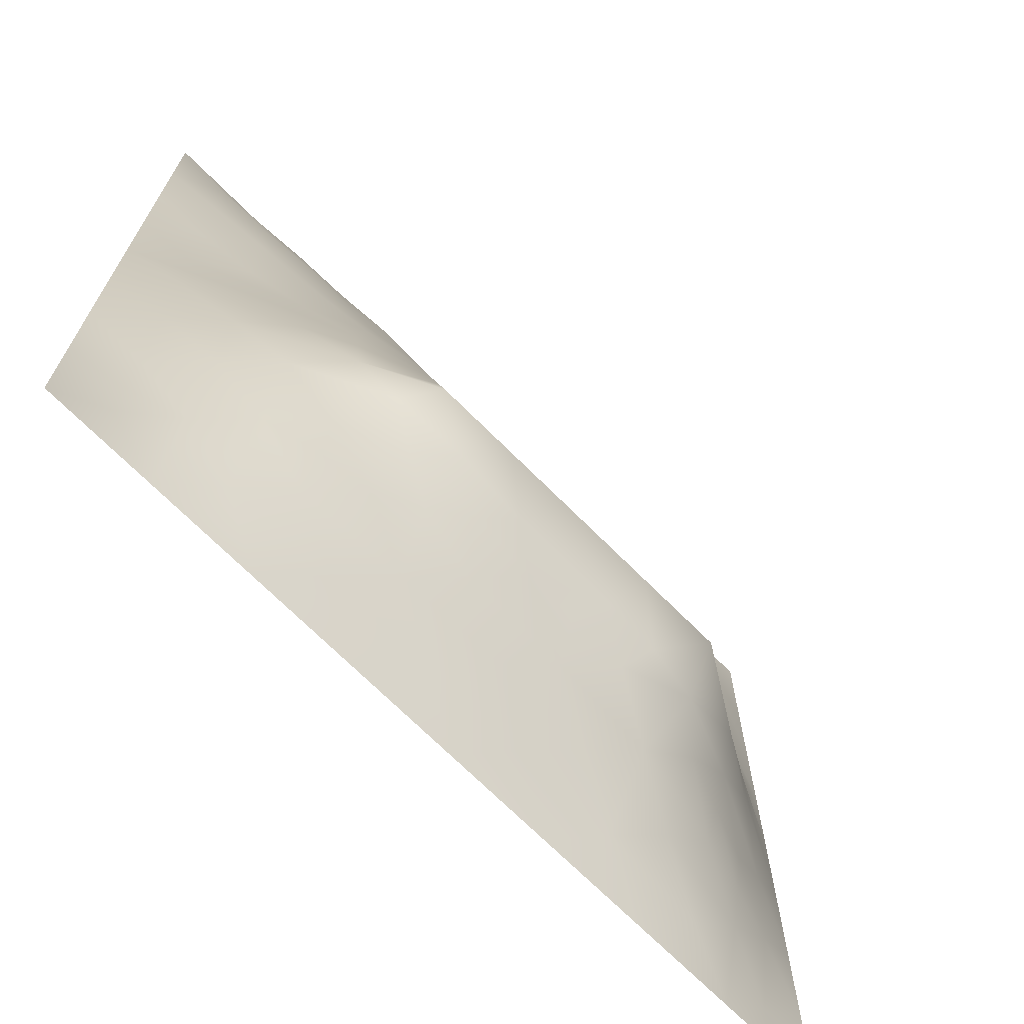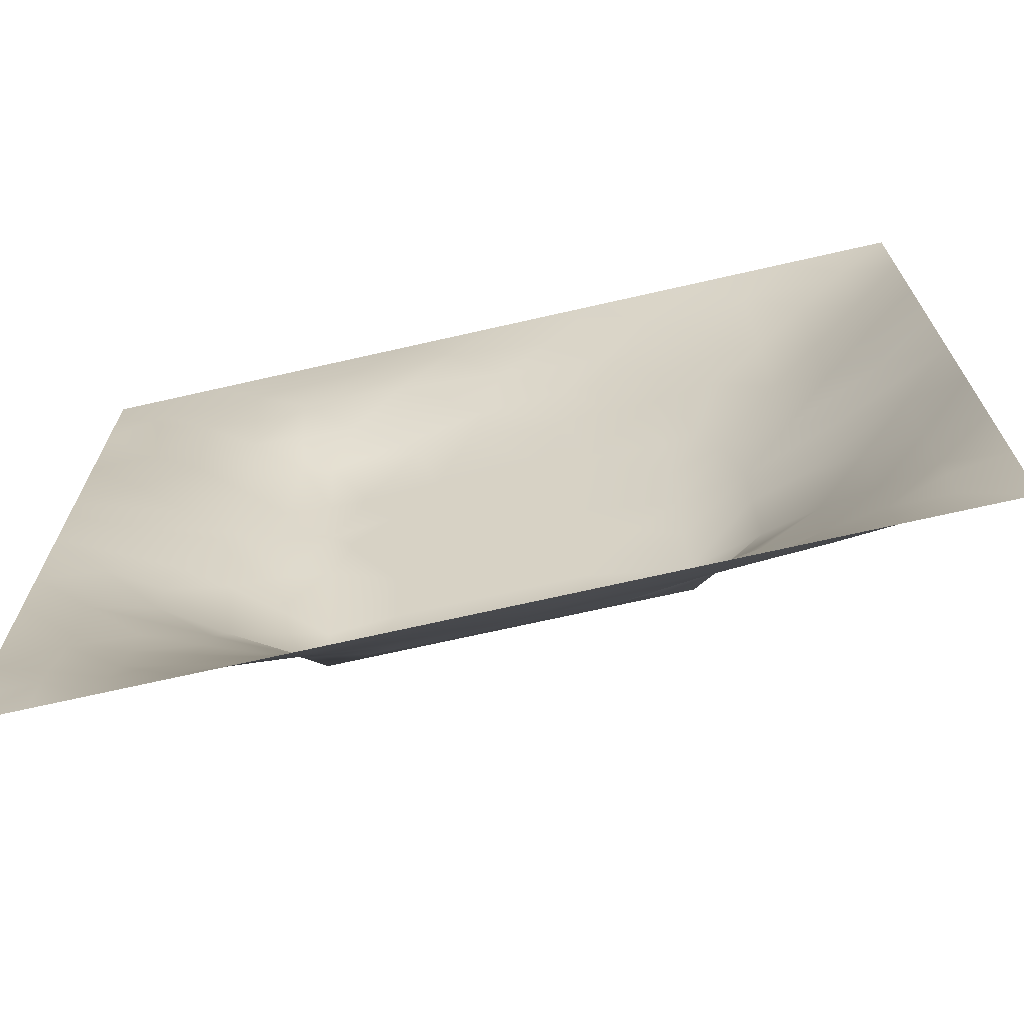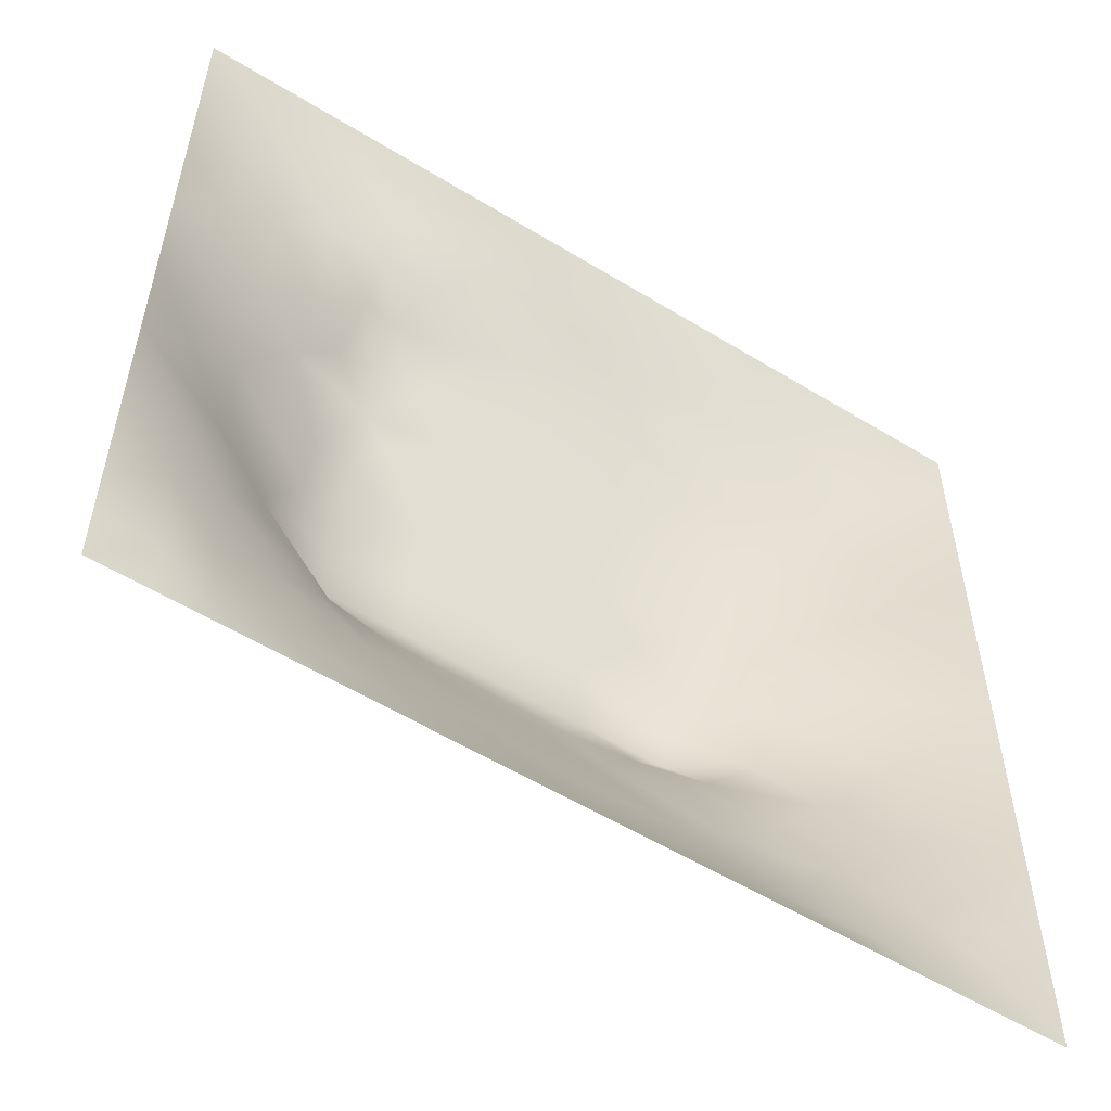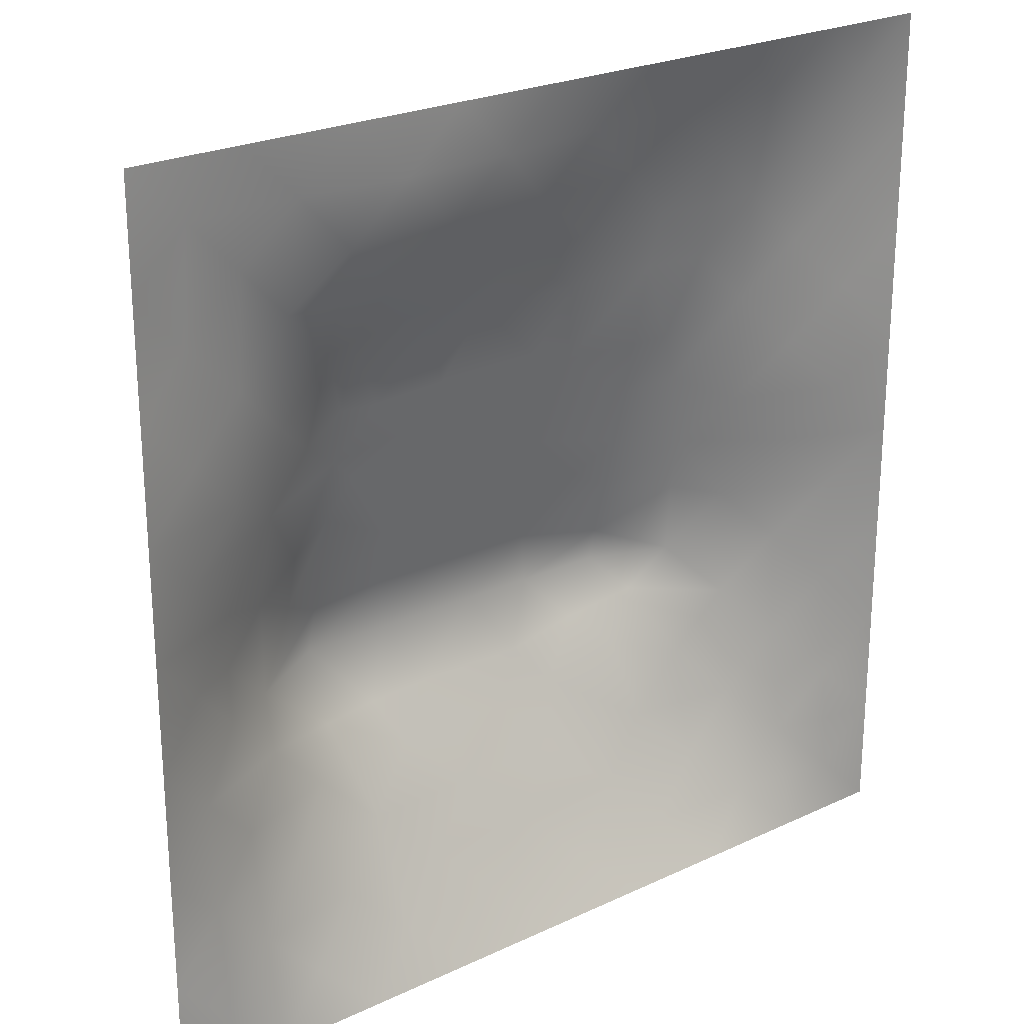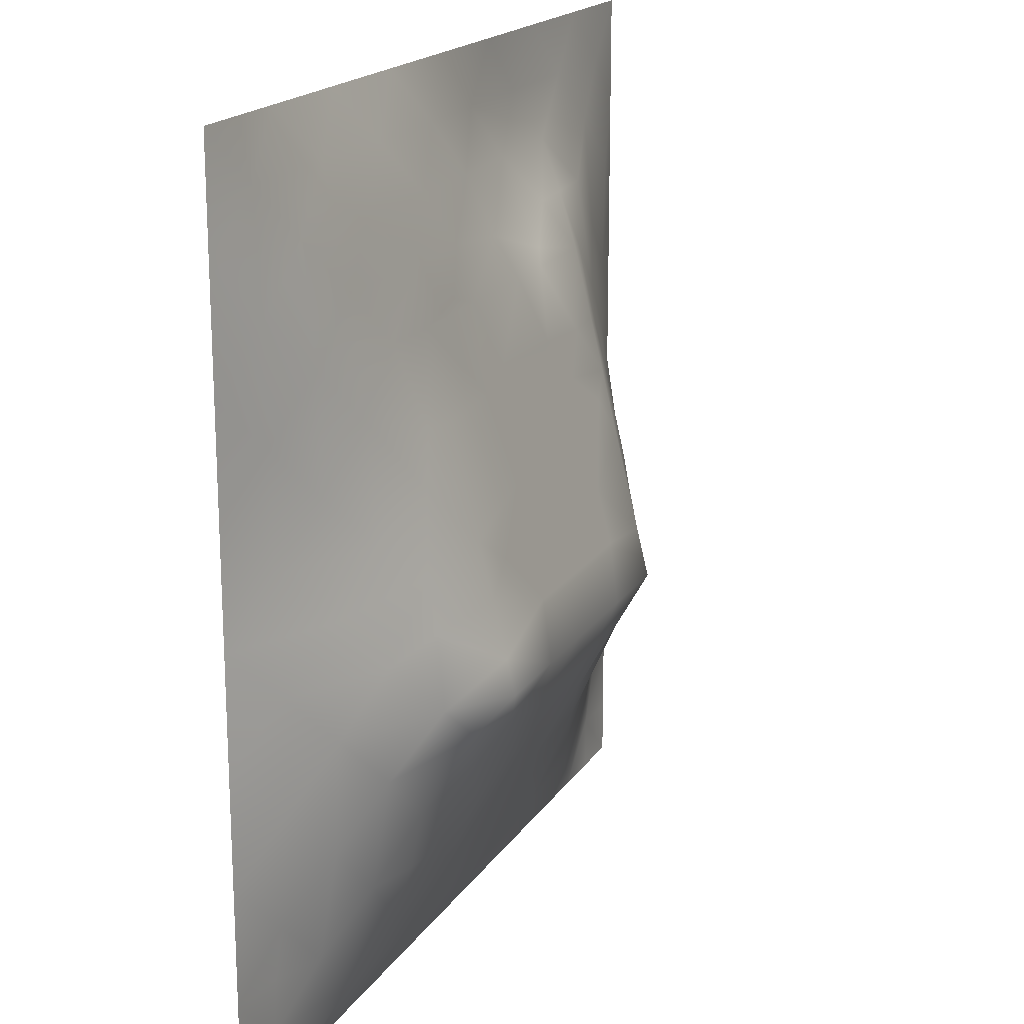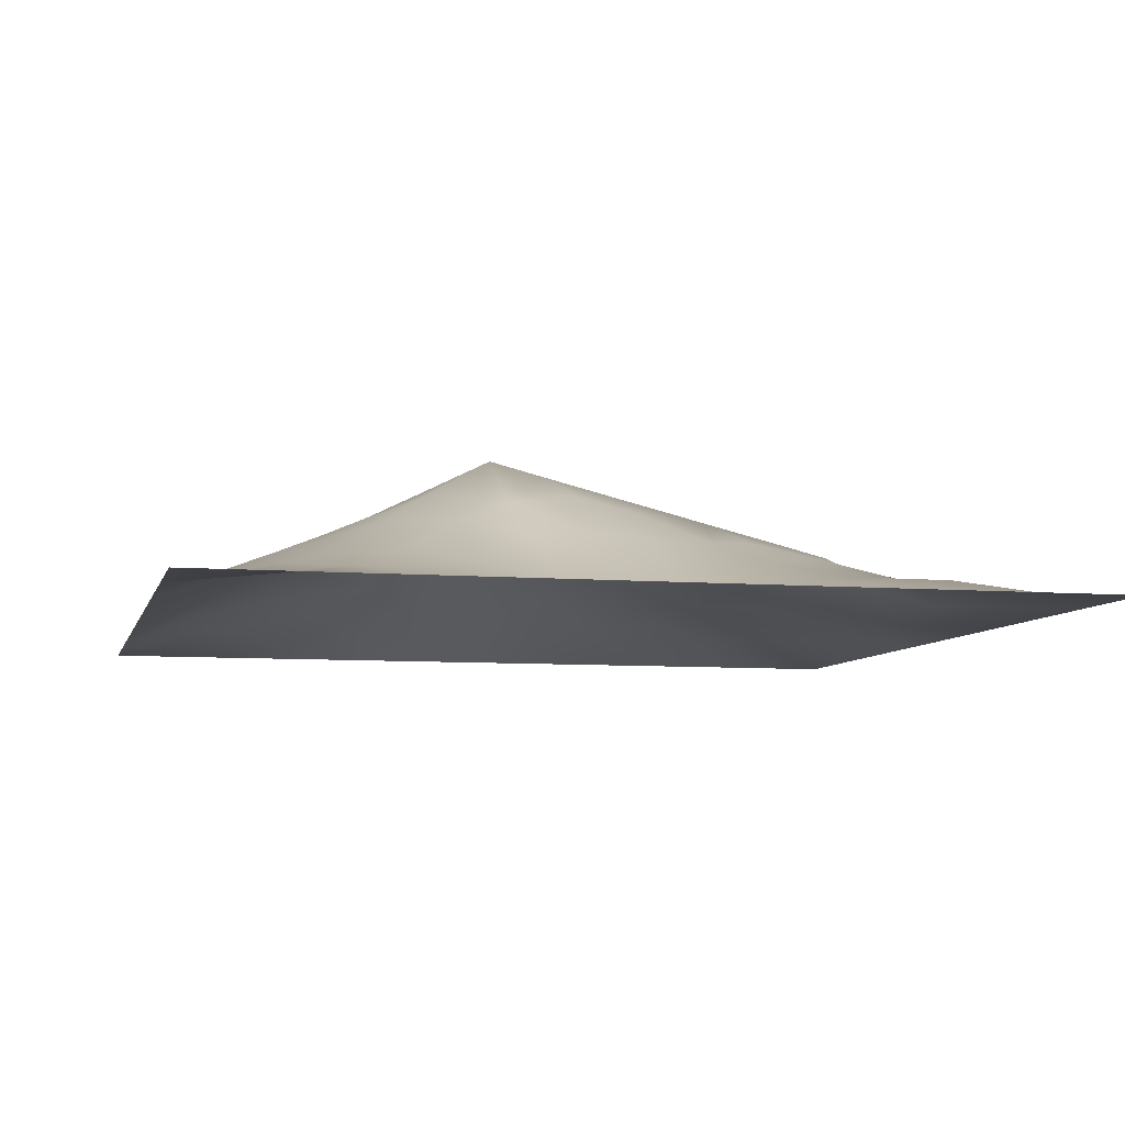
<metadata>
{"format":"obj","ext":"obj","renderer":"f3d","projection":"perspective","resolution":1024,"background":"white","views":[{"elev":-70.0,"azim":-45.2,"up":"+Y"},{"elev":-70.9,"azim":-167.2,"up":"+Y"},{"elev":-56.0,"azim":147.3,"up":"+Y"},{"elev":24.1,"azim":142.1,"up":"+Y"},{"elev":18.4,"azim":-66.8,"up":"+Y"},{"elev":-7.2,"azim":76.4,"up":"+Z"}]}
</metadata>
<code>
v -0 0 -0
v 1 0 -0
v -0 1 0
v 1 1 0
v 0.5023 0.4922 0.13
v -0 0.5 0
v 0.5 1 0
v 1 0.5 0
v 0.5 -0 0
v 0.2481 0.7501 0.0613
v 0.7528 0.7505 0.05667
v 0.2441 0.2446 0.08709
v 0.7576 0.2443 0.08842
v 0.75 0 0
v 0.25 0 0
v 1 0.75 0
v 1 0.25 0
v 0.25 1 0
v 0.75 1 0
v 0 0.25 0
v 0 0.75 -0
v 0.3622 0.2131 0.09756
v 0.6314 0.7695 0.05778
v 0.2393 0.5124 0.09999
v 0.8179 0.2466 0.06546
v 0.8825 0.3726 0.05997
v 0.6266 0.1222 0.05191
v 0.8833 0.4353 0.06199
v 0.8763 0.1237 0.02362
v 0.3741 0.1205 0.05684
v 0.1238 0.1229 0.02754
v 0.4931 0.2436 0.1112
v 0.8768 0.6229 0.03914
v 0.6305 0.622 0.09842
v 0.8755 0.8743 0.01476
v 0.3752 0.875 0.03666
v 0.2576 0.5983 0.09186
v 0.1235 0.8761 0.02738
v 0.1233 0.624 0.04292
v 0.6252 0.8703 0.01573
v 0.1191 0.3728 0.05804
v 0.2477 0.1194 0.05288
v 0.8756 0.7485 0.02571
v 0.8779 0.2484 0.0418
v 0.2494 0.8759 0.03566
v 0.7505 0.8714 0.01162
v 0.1195 0.247 0.051
v 0.122 0.7504 0.0414
v 0.3197 0.5909 0.1057
v 0.5884 0.2957 0.1334
v 0.2488 0.813 0.04808
v 0.882 0.498 0.05824
v 0.4289 0.7513 0.06671
v 0.2398 0.4513 0.1095
v 0 0.375 0
v 0.5004 0.8726 0.02762
v 0.5022 0.6203 0.09867
v 0.2381 0.3691 0.1186
v 0.1203 0.4985 0.05479
v 0.3706 0.4944 0.1294
v 0.6313 0.2433 0.1081
v 0.5007 0.1198 0.0601
v 0.4996 0.3634 0.1617
v 0 0.625 0
v 0 0.875 0
v 0 0.125 0
v 0.625 1 0
v 0.875 1 0
v 0.125 1 0
v 0.375 1 0
v 1 0.375 0
v 1 0.125 0
v 1 0.875 0
v 1 0.625 0
v 0.375 0 0
v 0.125 0 0
v 0.875 0 0
v 0.625 0 0
v 0.7524 0.1208 0.04742
v 0.6342 0.4934 0.1299
v 0.7712 0.5127 0.1035
v 0.05933 0.3115 0.02838
v 0.1798 0.4344 0.08596
v 0.179 0.3081 0.08273
v 0.059 0.4367 0.03037
v 0.6875 0.9349 0.002037
v 0.689 0.81 0.03748
v 0.5624 0.9348 0.005742
v 0.06206 0.6872 0.0192
v 0.1841 0.6873 0.06135
v 0.06205 0.5616 0.02178
v 0.1872 0.9387 0.01912
v 0.1853 0.8138 0.04694
v 0.06182 0.9381 0.01168
v 0.4373 0.5568 0.1142
v 1 0.4375 0
v 0.5513 0.7518 0.06671
v 0.3119 0.8134 0.05529
v 0.4377 0.9373 0.0177
v 0.9389 0.8121 0.01753
v 0.8137 0.8117 0.03111
v 0.9375 0.9373 0.004603
v 0.8772 0.1859 0.03375
v 0.5674 0.5566 0.1144
v 0.7202 0.4208 0.1477
v 0.8236 0.5886 0.06387
v 0.8147 0.6859 0.05049
v 0.9391 0.5611 0.02326
v 0.7514 0.8107 0.03384
v 0.691 0.5816 0.1084
v 0.4352 0.4288 0.1455
v 0.1866 0.05851 0.02673
v 0.0626 0.06234 0.005572
v 0.183 0.1826 0.0597
v 0.312 0.05871 0.03059
v 0.3093 0.1812 0.07986
v 0.4375 0.05918 0.03135
v 0.8132 0.06073 0.01955
v 0.9371 0.0628 5.9e-05
v 0.5581 0.2419 0.1091
v 0.5692 0.4285 0.1458
v 0.5262 0.8021 0.04988
v 0.565 0.1825 0.08282
v 0.6917 0.182 0.07689
v 0.563 0.06003 0.02933
v 0.9382 0.3122 0.0214
v 0.821 0.3087 0.08028
v 0.9404 0.4364 0.02851
v 0.3125 0.9376 0.01811
v 0.4655 0.6747 0.08538
v 0.8157 0.1845 0.05033
v 0.8155 0.3671 0.1029
v 0.6881 0.06056 0.02583
v 0.06309 0.1247 0.00818
v 0.938 0.1872 0.01501
v 0.4369 0.1821 0.08407
v 0.06173 0.1868 0.01742
v 0.3868 0.7656 0.0645
v 0.9378 0.6863 0.01544
v 0.3712 0.31 0.1365
v 0.06039 0.8128 0.02124
v 0.8124 0.9365 0.006407
v 0.1833 0.5606 0.07206
v 0.7705 0.6476 0.07322
v 0.3201 0.5284 0.121
v 0.7206 0.3642 0.1617
v 0.3208 0.3625 0.1617
v 0.7189 0.7526 0.06672
v 0.3191 0.7509 0.06676
v 0.6198 0.3639 0.1617
v 0.3207 0.4016 0.152
v 0.2863 0.3244 0.1298
v 0.7195 0.6096 0.1015
v 0.7255 0.2928 0.1206
v 0.6735 0.6683 0.08691
v 0.3256 0.2706 0.1106
v 0.2786 0.6561 0.0843
v 0.7194 0.537 0.1193
v 0.6137 0.7521 0.06671
v 0.3204 0.4652 0.1364
v 0.4199 0.3631 0.1617
v 1 0.0625 -0
v 0.7723 0.4502 0.1181
v 0.0625 1 0
v 0.4161 0.2484 0.1164
v 0.4261 0.8139 0.04928
v 0.8239 0.4789 0.08989
v 0.7544 0.1828 0.06642
v 0.7192 0.6719 0.08636
v 0.4147 0.6583 0.0894
v 0.6362 0.429 0.1458
v 0.3195 0.6526 0.09062
v 0.5908 0.6732 0.08589
v 0.9375 0 -0
v 0.4572 0.2944 0.1338
v 0.2453 0.1807 0.07439
v 0.658 0.2936 0.1311
v 0.1248 0.06118 0.01426
f 1 113 66
f 155 34 153
f 4 68 102
f 147 152 140
f 144 11 169
f 10 93 90
f 164 3 94
f 31 134 113
f 134 137 66
f 134 66 113
f 115 112 15
f 31 137 134
f 73 102 100
f 127 132 154
f 76 113 1
f 57 170 95
f 15 112 76
f 115 15 75
f 45 51 98
f 137 31 47
f 32 136 123
f 22 30 136
f 22 156 116
f 62 123 136
f 165 136 32
f 115 30 42
f 27 133 124
f 143 59 24
f 116 30 22
f 42 112 115
f 114 47 31
f 84 152 58
f 83 24 59
f 116 42 30
f 54 151 160
f 75 117 115
f 148 169 11
f 165 22 136
f 26 127 126
f 83 58 54
f 146 154 132
f 163 105 132
f 30 115 117
f 169 148 155
f 153 169 155
f 72 135 119
f 10 51 93
f 54 58 151
f 129 45 36
f 118 29 79
f 57 173 130
f 84 58 41
f 131 79 29
f 149 98 10
f 9 125 117
f 120 50 32
f 157 10 90
f 82 137 47
f 84 12 152
f 12 176 116
f 172 49 170
f 20 137 82
f 159 173 155
f 20 66 137
f 55 20 82
f 34 155 173
f 23 40 122
f 92 45 129
f 149 172 170
f 176 42 116
f 128 8 52
f 107 33 43
f 139 43 33
f 156 140 152
f 49 37 145
f 161 140 175
f 45 98 36
f 122 53 97
f 110 153 34
f 162 72 119
f 16 100 139
f 108 52 8
f 93 38 48
f 62 117 125
f 37 90 143
f 143 90 39
f 94 69 164
f 79 131 168
f 129 70 18
f 149 170 53
f 92 18 69
f 128 26 71
f 2 162 119
f 93 92 38
f 126 71 26
f 27 124 123
f 150 146 171
f 48 38 141
f 65 94 3
f 35 142 101
f 21 141 65
f 38 94 141
f 46 101 142
f 65 141 94
f 39 90 48
f 51 45 93
f 23 122 97
f 61 123 124
f 145 160 60
f 92 129 18
f 140 161 147
f 89 39 48
f 48 141 89
f 42 176 114
f 89 21 64
f 21 89 141
f 154 146 177
f 149 10 157
f 6 91 64
f 165 175 140
f 6 55 85
f 24 83 54
f 152 147 58
f 151 58 147
f 167 163 132
f 24 54 160
f 34 173 57
f 123 62 27
f 27 125 133
f 43 101 107
f 56 88 99
f 39 89 91
f 169 153 144
f 59 85 83
f 38 92 94
f 37 157 90
f 37 143 24
f 149 138 98
f 26 28 132
f 135 72 17
f 155 148 159
f 51 10 98
f 78 133 125
f 17 126 135
f 104 95 5
f 130 53 170
f 44 135 126
f 105 158 80
f 57 95 104
f 39 91 143
f 34 57 104
f 156 152 12
f 43 139 100
f 53 138 149
f 91 6 59
f 60 160 111
f 11 144 107
f 103 44 25
f 63 111 161
f 119 29 77
f 80 110 104
f 124 154 61
f 12 116 156
f 41 83 85
f 37 49 157
f 144 153 106
f 33 106 108
f 106 153 81
f 110 34 104
f 101 11 107
f 80 104 5
f 158 153 110
f 121 171 80
f 105 146 132
f 81 153 158
f 158 110 80
f 99 36 56
f 167 106 81
f 36 99 129
f 107 106 33
f 11 109 148
f 82 47 41
f 150 177 146
f 59 143 91
f 74 108 8
f 87 148 109
f 84 41 47
f 35 100 102
f 138 53 166
f 144 106 107
f 111 5 60
f 79 124 133
f 95 60 5
f 88 56 40
f 118 77 29
f 105 163 158
f 12 84 114
f 69 94 92
f 47 114 84
f 56 166 122
f 63 150 121
f 111 151 161
f 32 50 175
f 52 108 106
f 122 166 53
f 151 147 161
f 86 46 142
f 53 130 97
f 55 82 85
f 68 142 102
f 42 114 112
f 142 35 102
f 87 46 40
f 46 109 101
f 19 86 142
f 88 40 86
f 23 87 40
f 86 40 46
f 23 148 87
f 87 109 46
f 63 175 50
f 23 159 148
f 24 145 37
f 56 122 40
f 67 88 86
f 31 112 114
f 7 70 99
f 67 7 88
f 19 67 86
f 68 19 142
f 41 85 82
f 83 41 58
f 73 4 102
f 16 73 100
f 74 16 139
f 96 8 128
f 138 166 98
f 126 17 71
f 48 90 93
f 77 118 14
f 60 95 145
f 28 52 167
f 49 145 95
f 63 121 111
f 70 129 99
f 57 130 170
f 109 11 101
f 25 44 127
f 64 91 89
f 25 127 13
f 22 165 156
f 132 127 26
f 151 111 160
f 131 13 168
f 131 25 13
f 36 98 166
f 178 31 113
f 167 52 106
f 76 178 113
f 163 167 81
f 166 56 36
f 171 105 80
f 29 119 135
f 121 80 5
f 52 28 128
f 121 5 111
f 63 161 175
f 44 126 127
f 176 12 114
f 178 76 112
f 28 26 128
f 81 158 163
f 120 123 61
f 35 101 43
f 23 97 159
f 97 130 173
f 154 13 127
f 50 177 150
f 124 13 154
f 160 145 24
f 174 2 119
f 133 78 14
f 171 121 150
f 35 43 100
f 71 96 128
f 120 32 123
f 85 59 6
f 77 174 119
f 9 117 75
f 93 45 92
f 78 125 9
f 50 120 61
f 118 133 14
f 136 30 62
f 135 44 103
f 103 131 29
f 117 62 30
f 79 133 118
f 168 13 124
f 168 124 79
f 95 170 49
f 103 25 131
f 7 99 88
f 135 103 29
f 167 132 28
f 125 27 62
f 49 172 157
f 172 149 157
f 97 173 159
f 32 175 165
f 140 156 165
f 171 146 105
f 154 177 61
f 177 50 61
f 31 178 112
f 50 150 63
f 108 74 33
f 139 33 74

</code>
